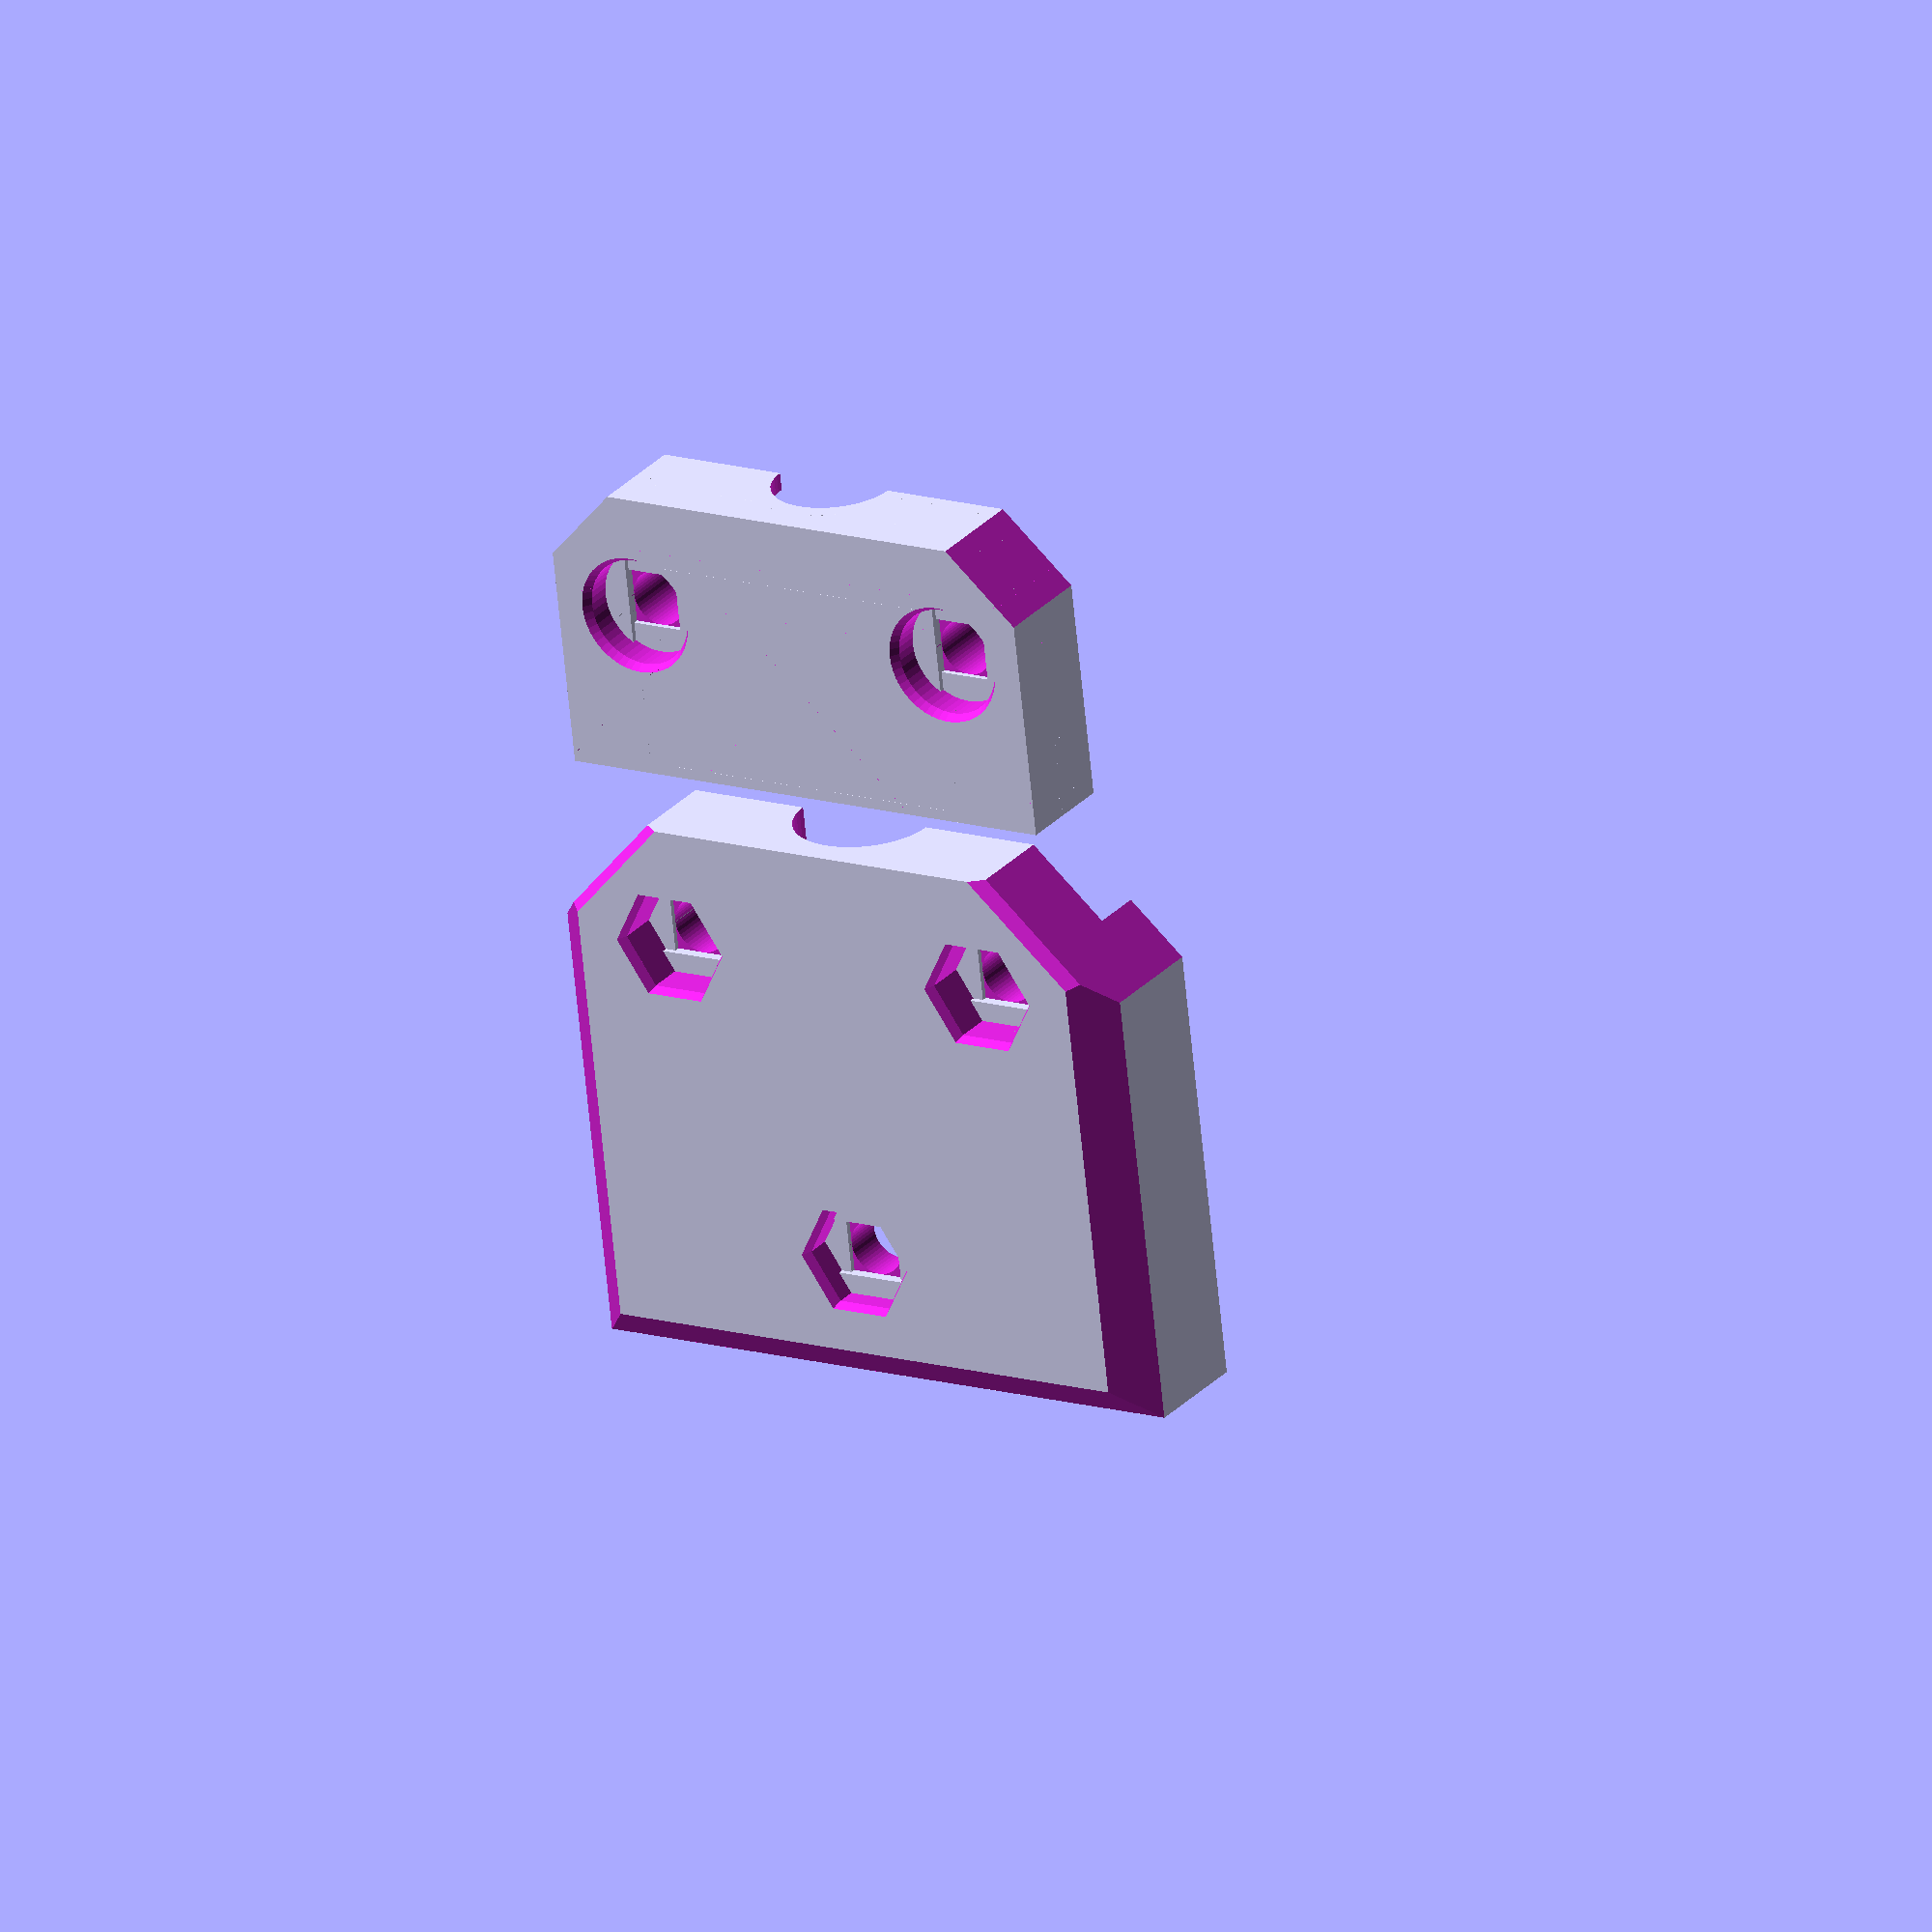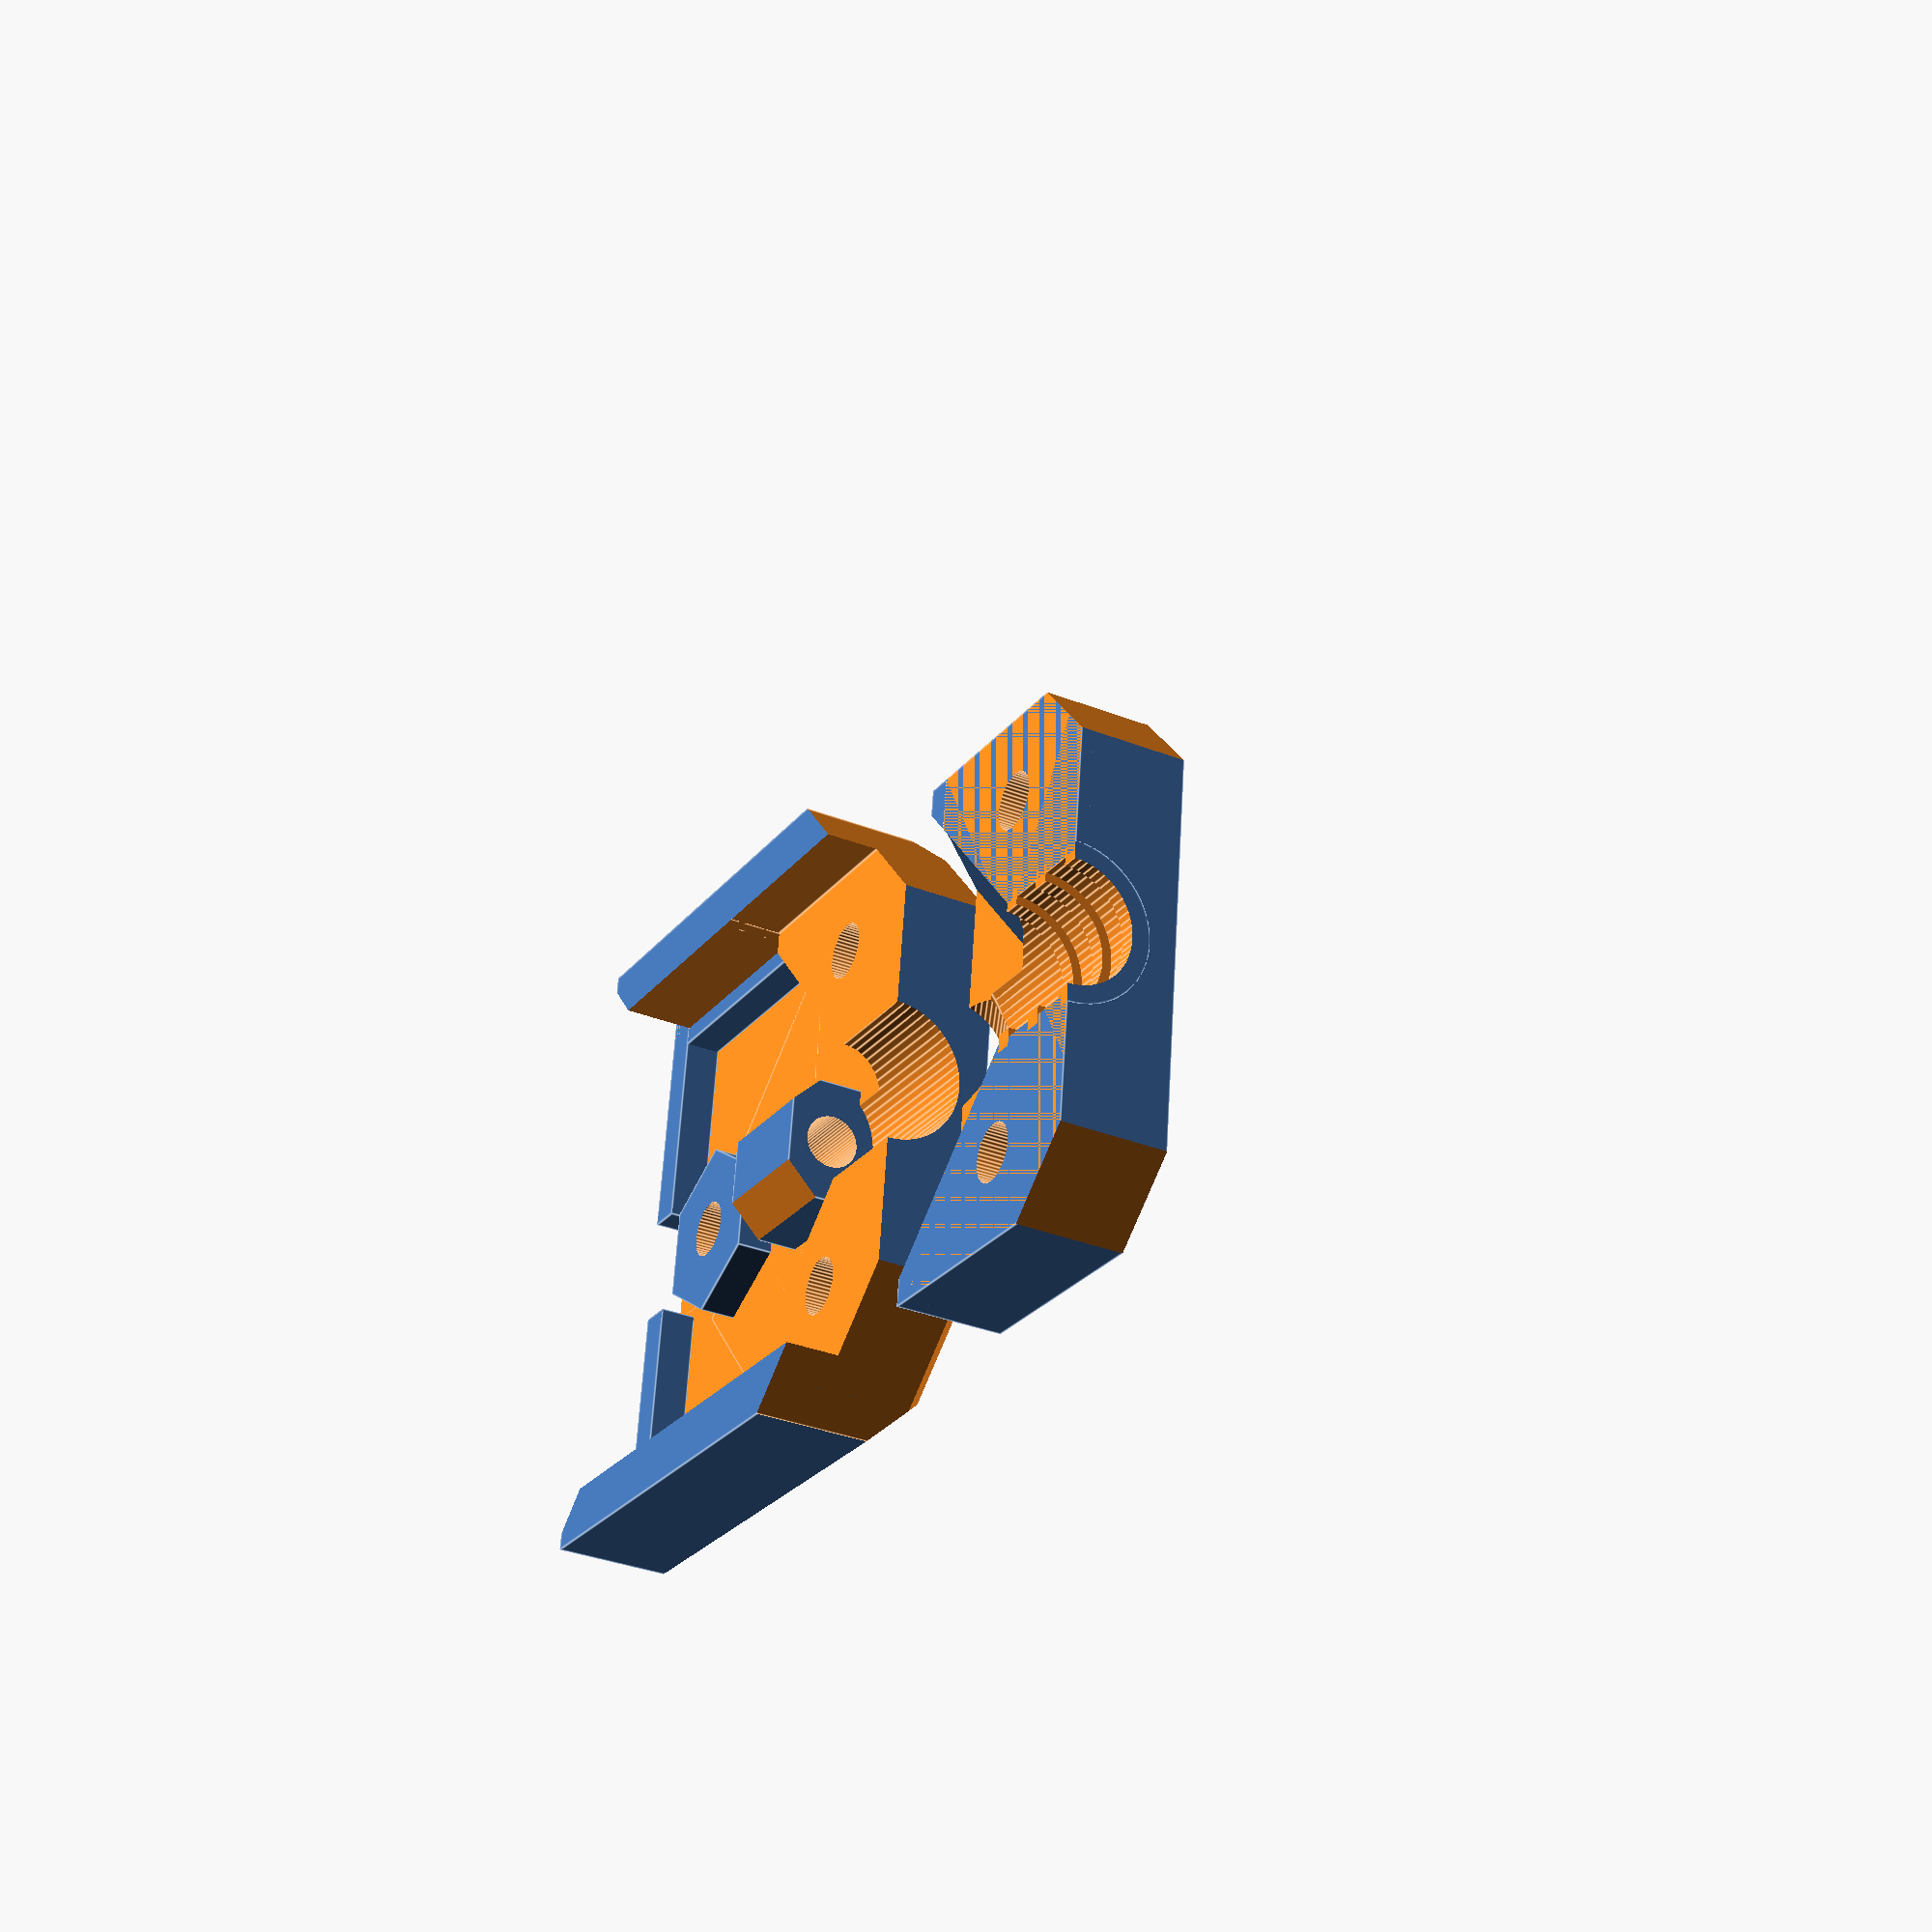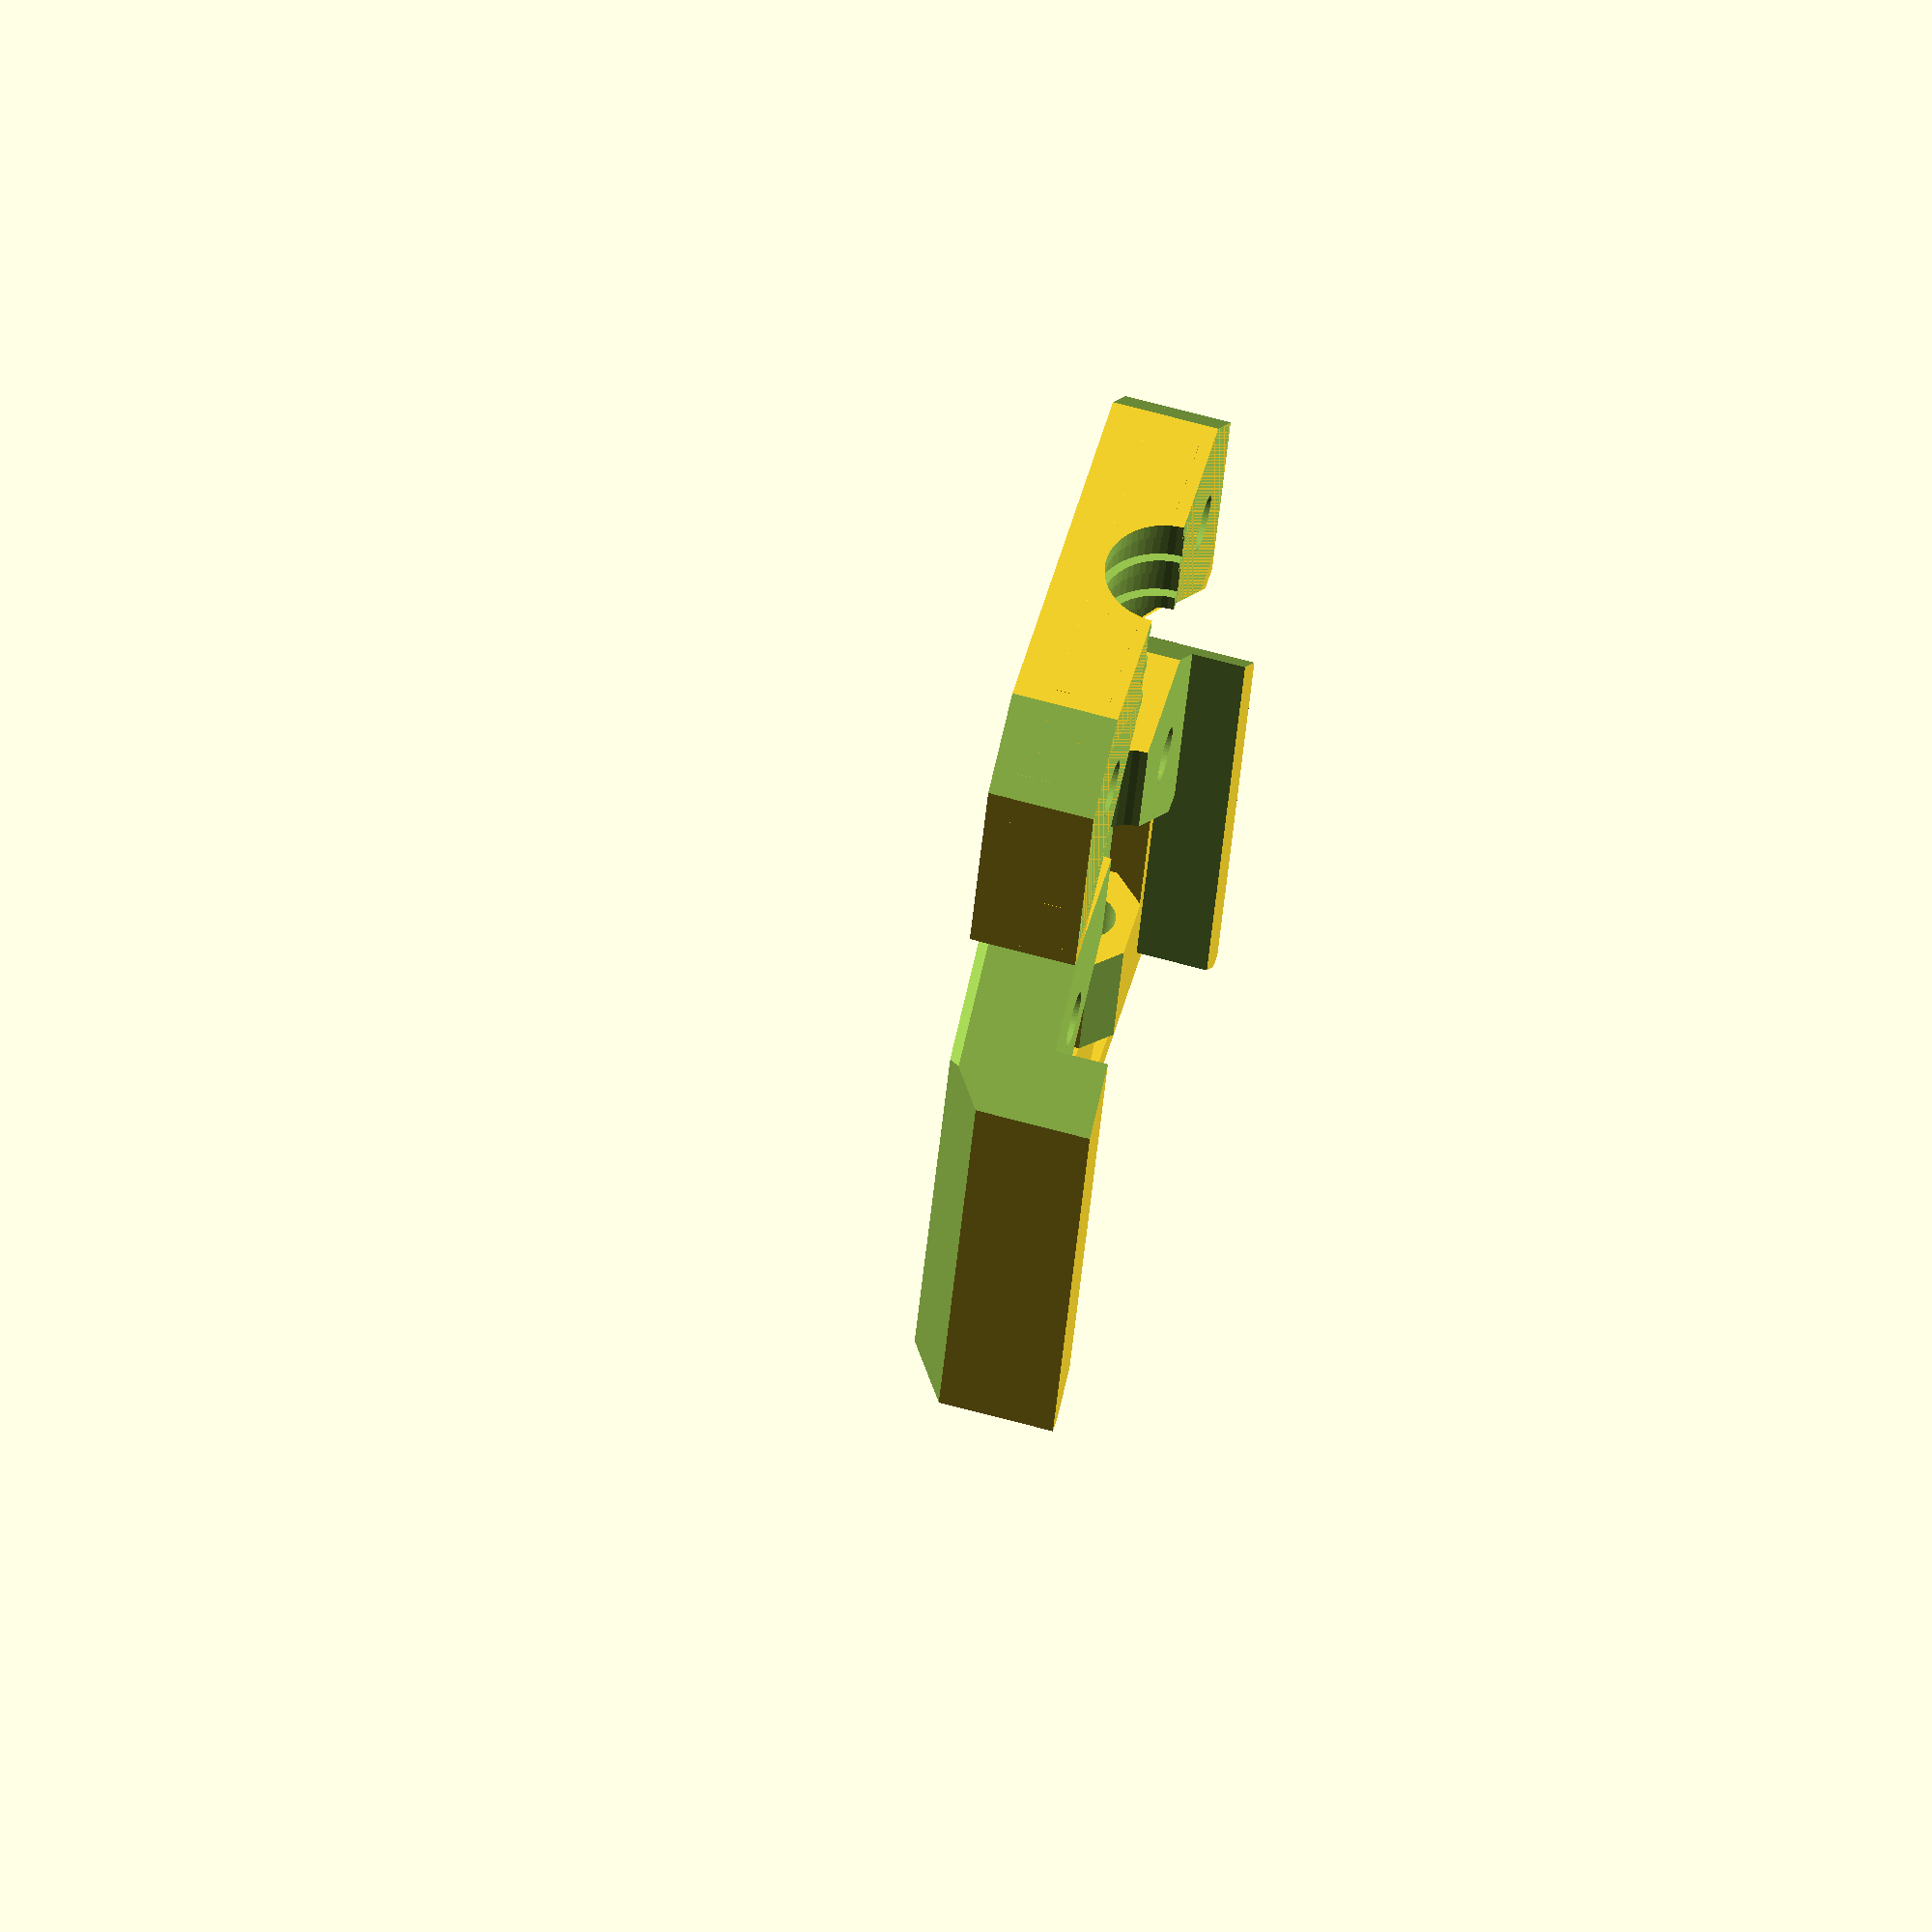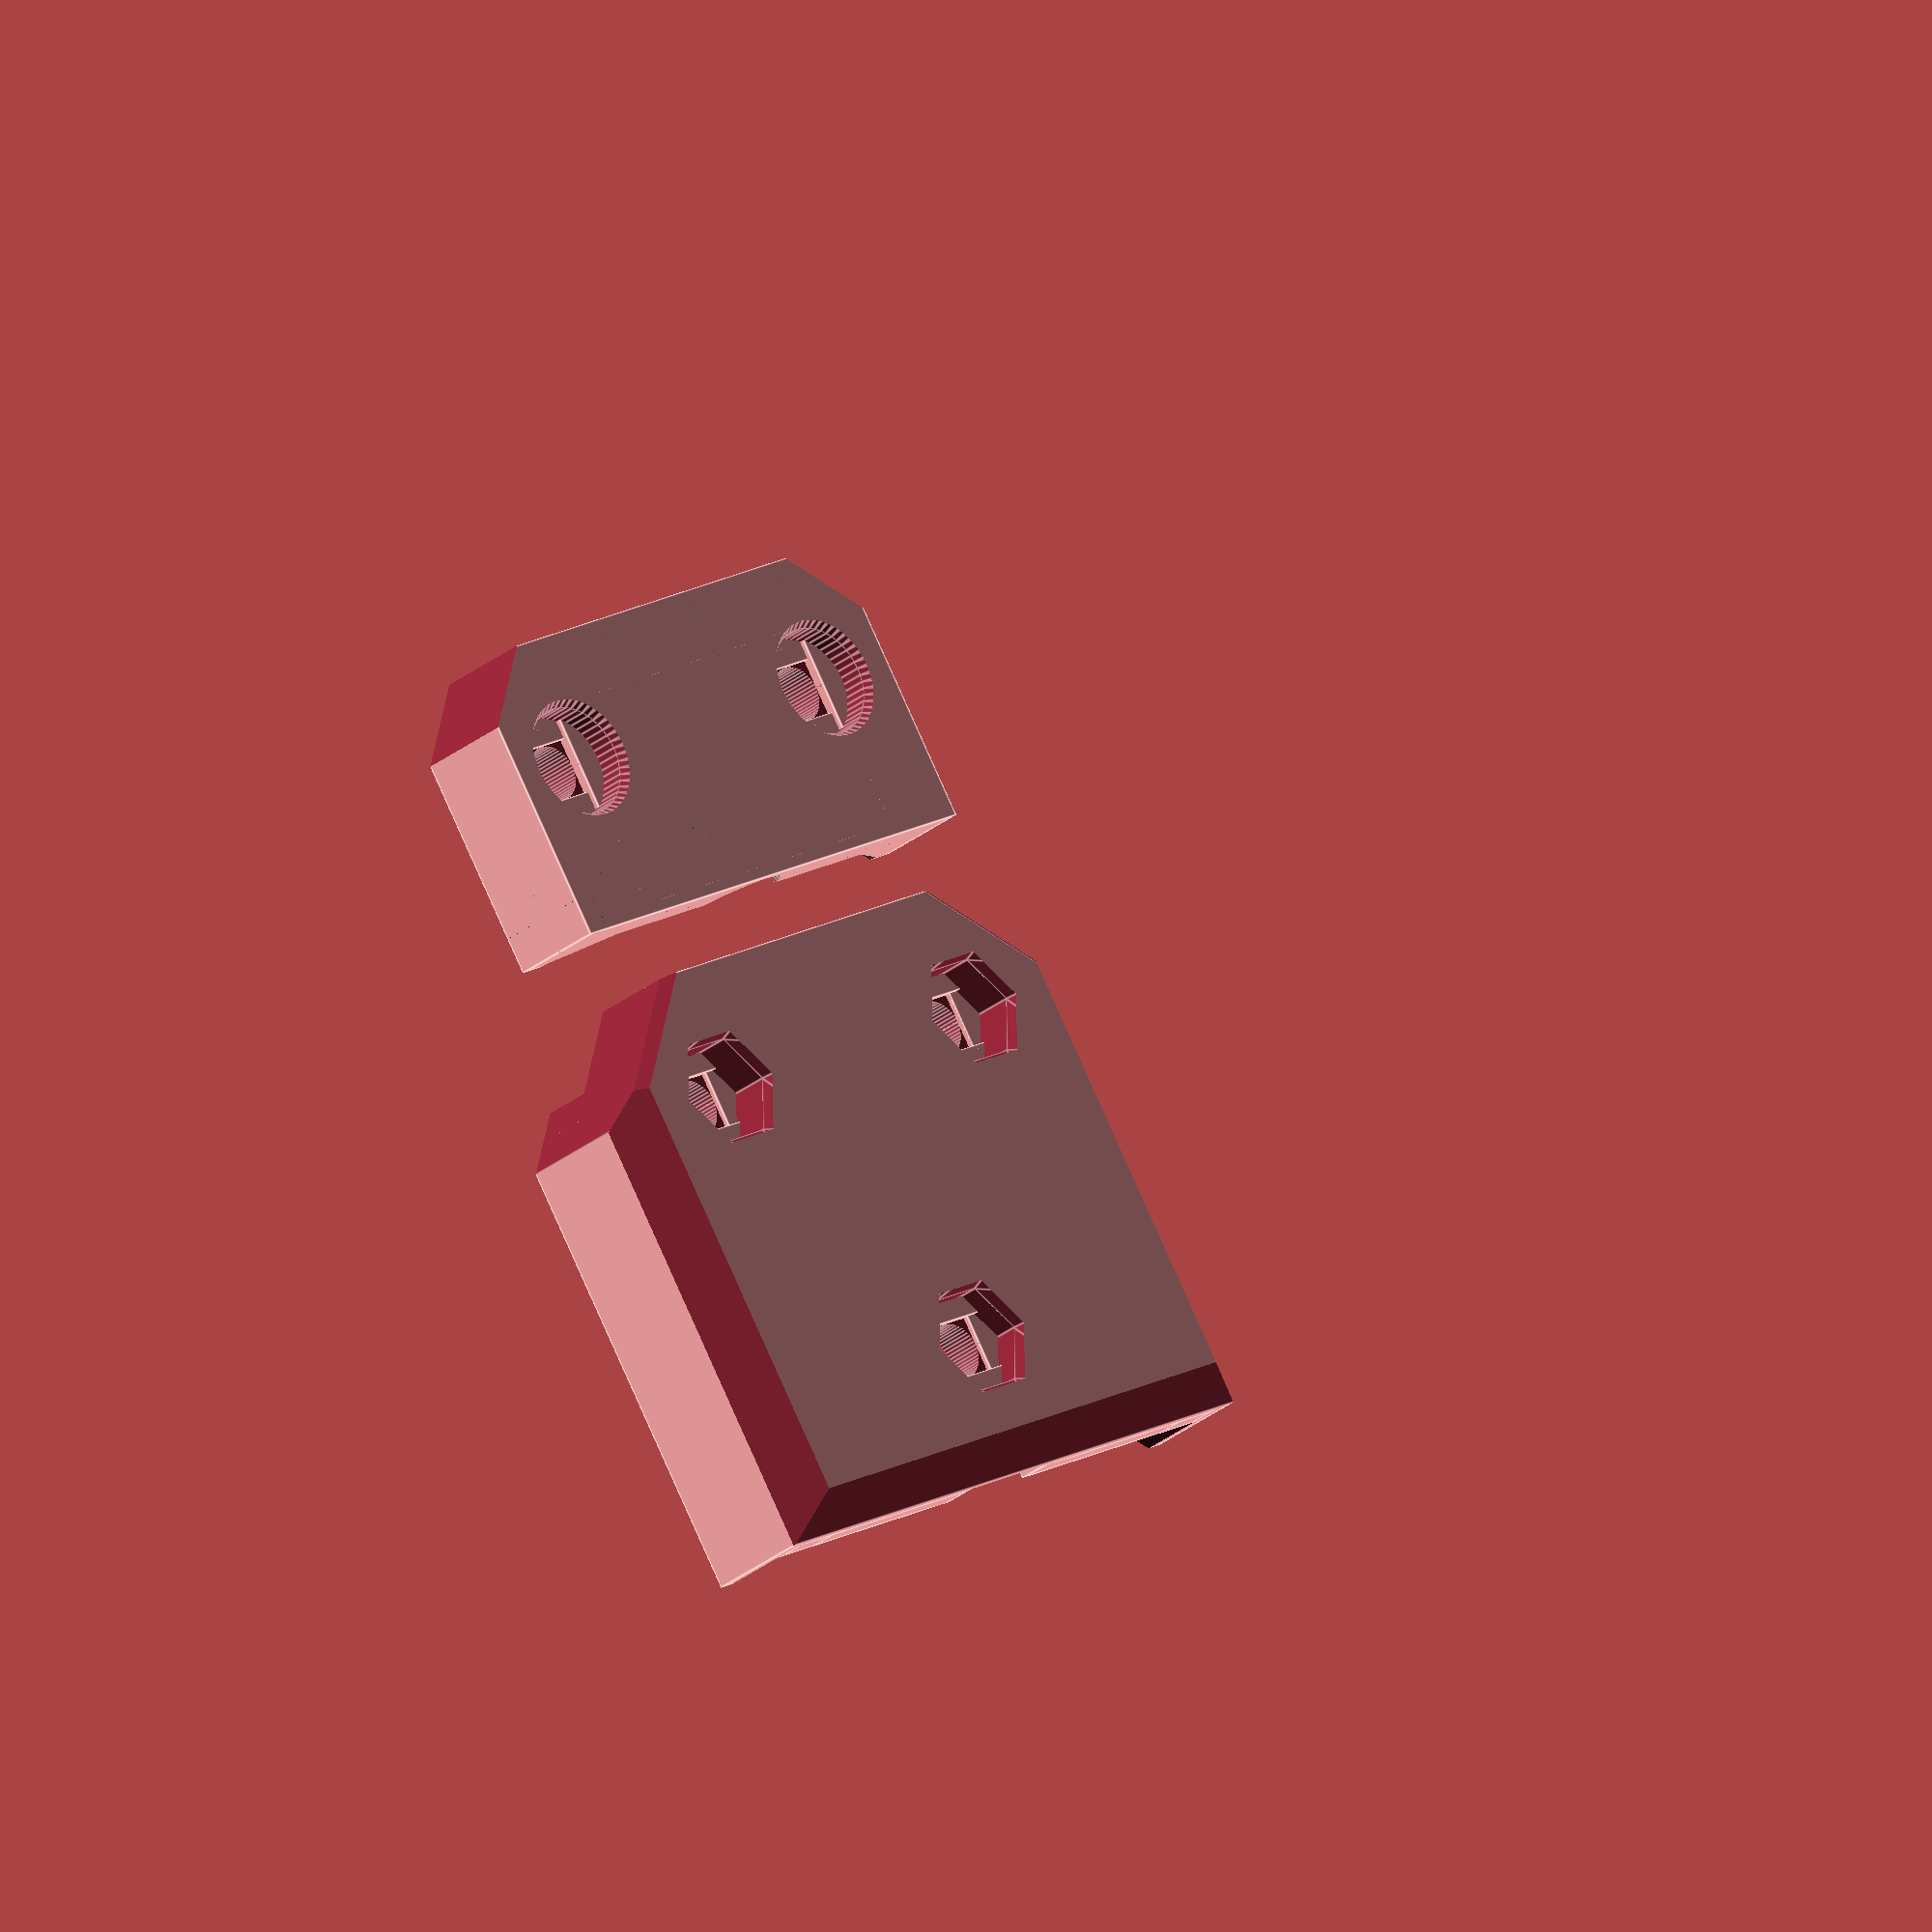
<openscad>




module cover()
{
    difference()
    {
        // base block
        translate([-18,0,0]) cube([36,32,8.6]);
        
        // inner cut
        translate([-15,-0.5,-3]) cube([30,16.5,9]);
        translate([-0,33,3]) rotate([90,0,0]) cylinder(h = 15, r=4, $fn=60);    
        translate([-15,15,-6]) cube([30,19,9]);

        // inner edges
        translate([-4,4.5,0]) rotate([0,0,45])  cube([15,15,6]);
        translate([4.0,4.51,0]) rotate([0,0,45])  cube([15,15,6]);
        
        // outer edges
        translate([-18.0,25,-1]) rotate([0,0,45])  cube([11,11,10]);
        translate([18,25,-1]) rotate([0,0,45])  cube([11,11,10]);

        // screw holes for clip
        translate([-10,25,0]) cylinder(h = 10, r=1.6, $fn=50);    
        translate([10,25,0]) cylinder(h = 10, r=1.6, $fn=50);    


        // clip nuts entry
        translate([-10,25,8]) cylinder(h = 4, r1=3.15, r2=5, $fn=6);    
        translate([10,25,8]) cylinder(h = 4, r1=3.15, r2=5, $fn=6);    

        // clip nuts with print supports
        difference()
        {
        union()
            {
                translate([-10,25,5.4]) cylinder(h = 4, r=3.15, $fn=6);    
                translate([10,25,5.4]) cylinder(h = 4, r=3.15, $fn=6);    
            }
            translate([-8.4,0,0]) cube([16.8,40,5.7]);
            translate([-16.6,0,0]) cube([5,40,5.7]);
            translate([11.6,0,0]) cube([5,40,5.7]);
            translate([-20,13.4,0]) cube([70,10,6]);
            translate([-20,26.6,0]) cube([70,10,6]);
        
        }
          
        difference()
        {
        union()
            {
                translate([0,7.5,5.7]) cylinder(h = 4, r=3.15, $fn=6);    
            }
            translate([-11.6,0,0.9]) cube([10,40,5.7]);
            translate([1.6,0,0.9]) cube([10,40,5.7]);
            translate([-5,-4.1,0.9]) cube([10,10,6]);
            translate([-5,9.1,0.9]) cube([10,10,6]);
        }

    // heatbed screw    
    translate([0,7.5,8]) cylinder(h = 4, r1=3.15, r2=5, $fn=6);    
    translate([0,7.5,3]) cylinder(h = 4, r=1.6, $fn=50);    

    // LED window
    translate([-2.5,-1,-4]) cube([5,3.5,10]);
    translate([-14,-4,-6]) rotate([0,0,45]) cube([5,5,10]);
    translate([14,-4,-6]) rotate([0,0,45]) cube([5,5,10]);

    // edges
    translate([-20,-0,6.5]) rotate([45,0,0]) cube([40,5,5]);
    translate([-23,-1,8.5]) rotate([0,45,0]) cube([5,45,6]);
    translate([15.8,-1,8.7]) rotate([0,45,0]) cube([6,45,5]);
    translate([30,12,8.7]) rotate([0,45,45]) cube([6,45,5]);
    translate([-40.6,12,9.7]) rotate([0,45,-45]) cube([6,45,5]);
}

    // heatbed pcb support
    translate([-17,0,4]) cube([3,20,2]);
    translate([14,0,4]) cube([3,20,2]);
    translate([-17,0,4]) cube([14,2,2]);
    translate([3,0,4]) cube([14,2,2]);


    // heatbed screw body
    difference()
    {
        translate([0,7.5,4]) cylinder(h = 4, r=5, $fn=6);    
        translate([0,7.5,6.3]) cylinder(h = 4, r=3.15, $fn=6);    
        translate([0,7.5,3]) cylinder(h = 4, r=1.6, $fn=50);    
    }

    // filament holder
    difference()
    {
        translate([-3.5,15,2]) cube([7,7,6]);    
        translate([-0,28,4.5]) rotate([90,0,0]) cylinder(h = 15, r=1.5, $fn=60);    
        translate([-10.2,11,2]) rotate([0,45,0]) cube([7,12,6]);    
        translate([1.95,11,2]) rotate([0,45,0]) cube([7,12,6]);    
    }
}






// PRUSA iteration4
// Heatbed cover
// GNU GPL v3
// Josef Průša <iam@josefprusa.cz> and contributors
// http://www.reprap.org/wiki/Prusa_Mendel
// http://prusamendel.org



module clip()
{
    
    difference()
    {
        // base body
        translate([-15,15.5,-3]) cube([30,16.5,6]);    
        
        // cables cut
        translate([-0,33,3]) rotate([90,0,0]) cylinder(h = 15, r=4, $fn=60); 
    
        // screws
        translate([-10,25,-3]) cylinder(h = 10, r=1.6, $fn=50);    
        translate([10,25,-3]) cylinder(h = 10, r=1.6, $fn=50);
        translate([-10,25,-5.5]) cylinder(h = 3, r2=3.1, r1=5, $fn=50);    
        translate([10,25,-5.5]) cylinder(h = 3, r2=3.1, r1=5,$fn=50);
       
    // print support for nut heads    
    difference()
    {
        union()
        {
            translate([-10,25,-3.5]) cylinder(h = 3, r=3.1, $fn=50);    
            translate([10,25,-3.5]) cylinder(h = 3, r=3.1, $fn=50);
        }
        translate([-30,13.4,-0.8]) cube([60,10,2]);
        translate([-30,26.6,-0.8]) cube([60,10,2]);
        translate([-8.4,20,-1.1]) cube([16.8,10,2]);
        translate([-21.6,20,-1.1]) cube([10,10,2]);
        translate([11.6,20,-1.1]) cube([10,10,2]);
    }    
    
    // thermistor cable entry
    translate([-0,22,4]) rotate([115,0,0]) cylinder(h = 15, r=3, $fn=60);     
    
    
    // edges    
    translate([-18.0,25,-5]) rotate([0,0,45])  cube([11,11,15]);
    translate([18,25,-5]) rotate([0,0,45])  cube([11,11,15]);

    // inner angled cut
        difference()
        {
            translate([-15,15,0]) cube([30,11,4]);
            translate([-14.5,14.5,-1]) rotate([0,0,45])  cube([17,17,6]);
            translate([14.5,14.5,-1]) rotate([0,0,45])  cube([17,17,6]);
                
            translate([-13,11,-1]) rotate([-45,0,45])  cube([20,20,6]);
            translate([13,11,-1]) rotate([0,45,45])  cube([20,20,6]);
            translate([-10,16,-10]) rotate([30,0,0])  cube([20,20,6]);
        }
        
    }
    
    // cable rims
    difference()
    {
        difference()
        {
            translate([-0,32,3]) rotate([90,0,0]) cylinder(h = 7, r=4.5, $fn=60); 
            translate([-0,34,3]) rotate([90,0,0]) cylinder(h = 17, r=3.5, $fn=60); 
        }
        translate([-15,17,3]) cube([30,20,6]);    
        translate([-15,26,-5]) cube([30,2,16]);    
        translate([-15,29,-5]) cube([30,2,16]);    
        
        
    }
}

   

translate([0,20,5.5]) rotate([0,180,0]) clip();
cover();







</openscad>
<views>
elev=332.9 azim=353.4 roll=31.8 proj=o view=solid
elev=33.4 azim=263.0 roll=241.4 proj=p view=edges
elev=292.8 azim=342.1 roll=105.3 proj=o view=wireframe
elev=207.3 azim=148.7 roll=218.4 proj=o view=edges
</views>
